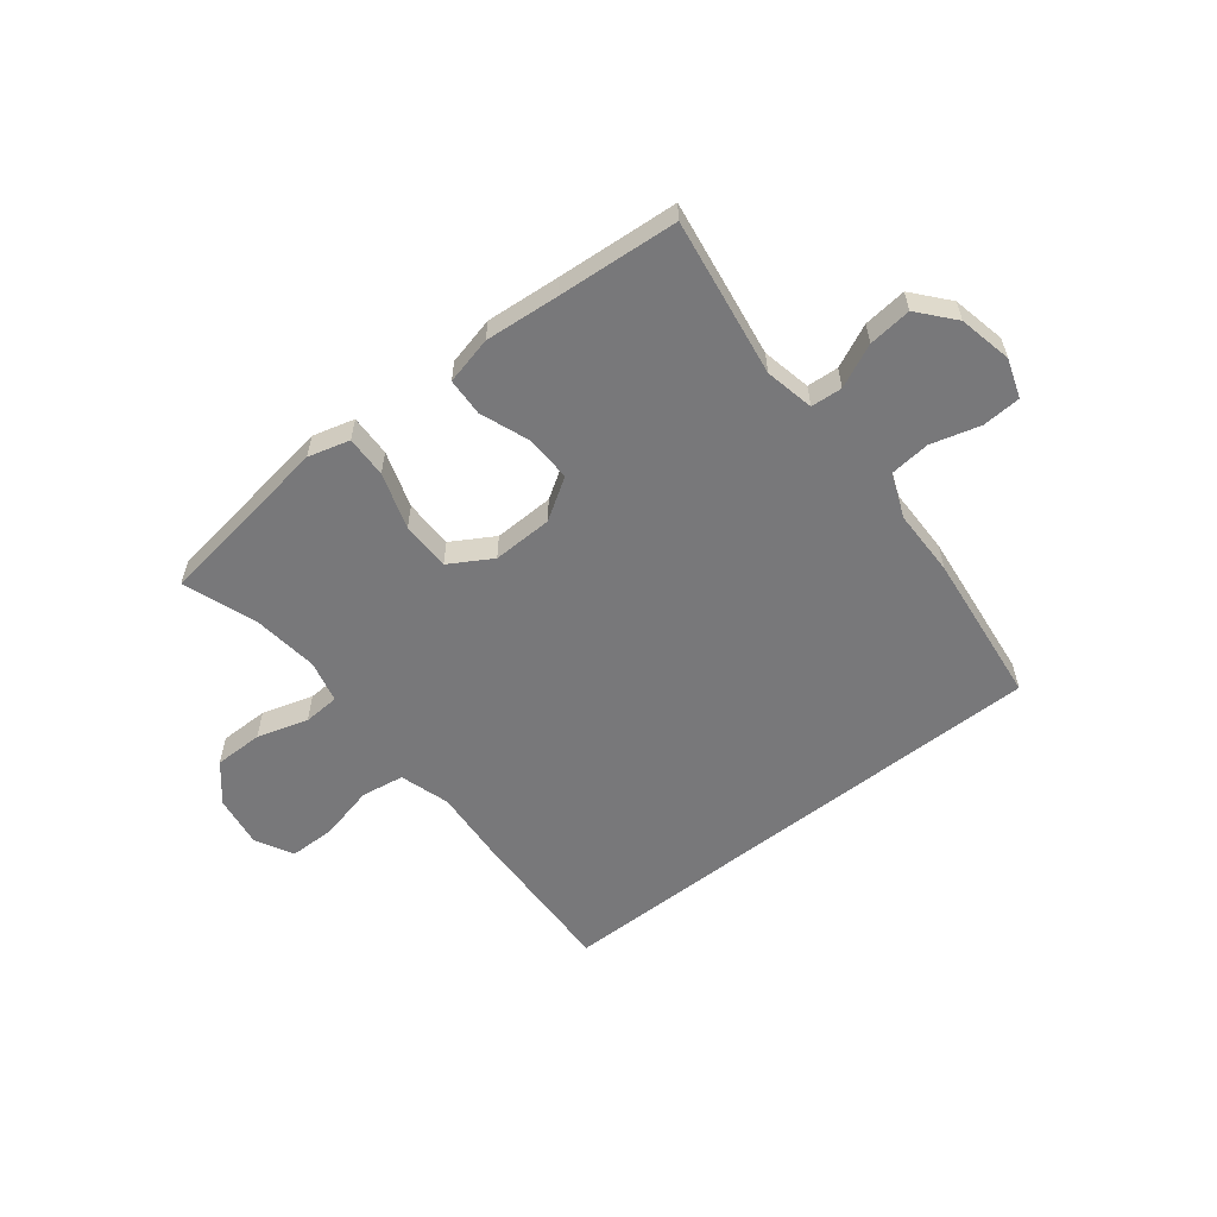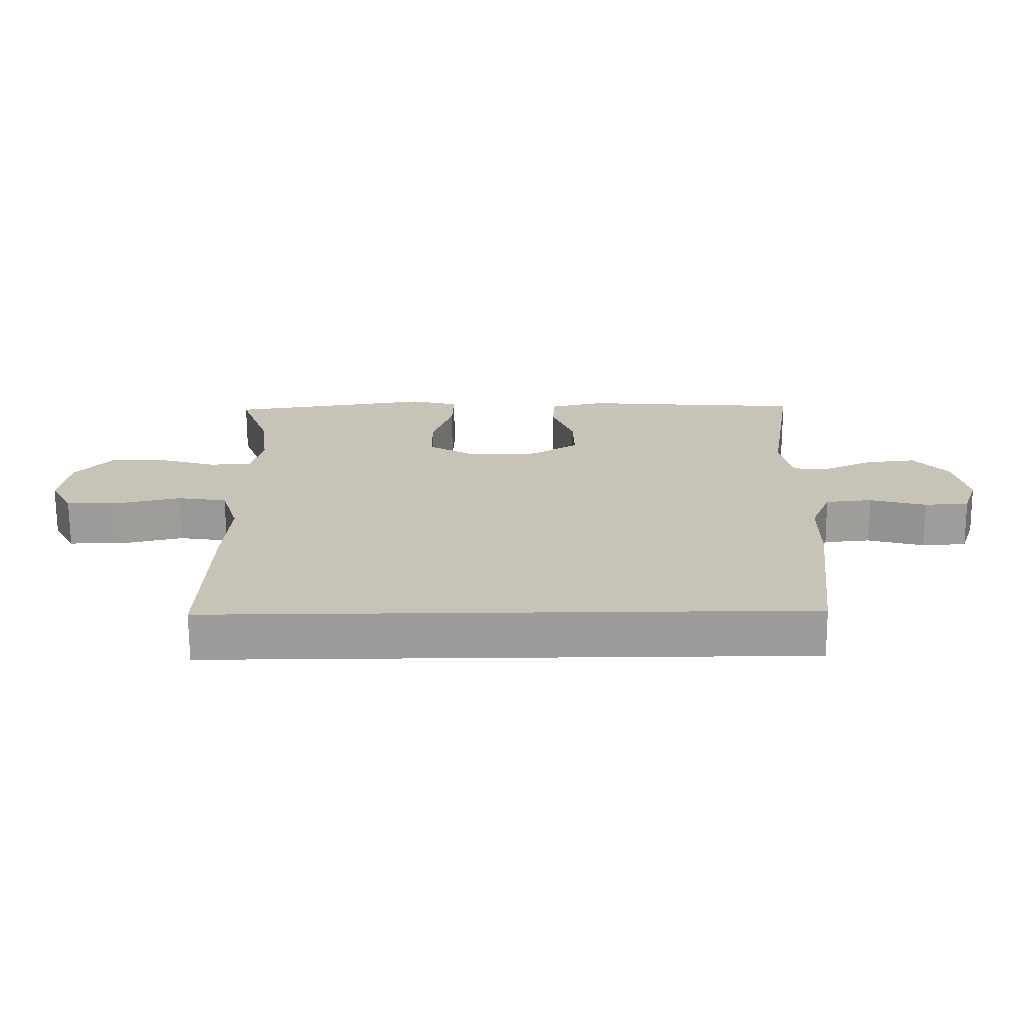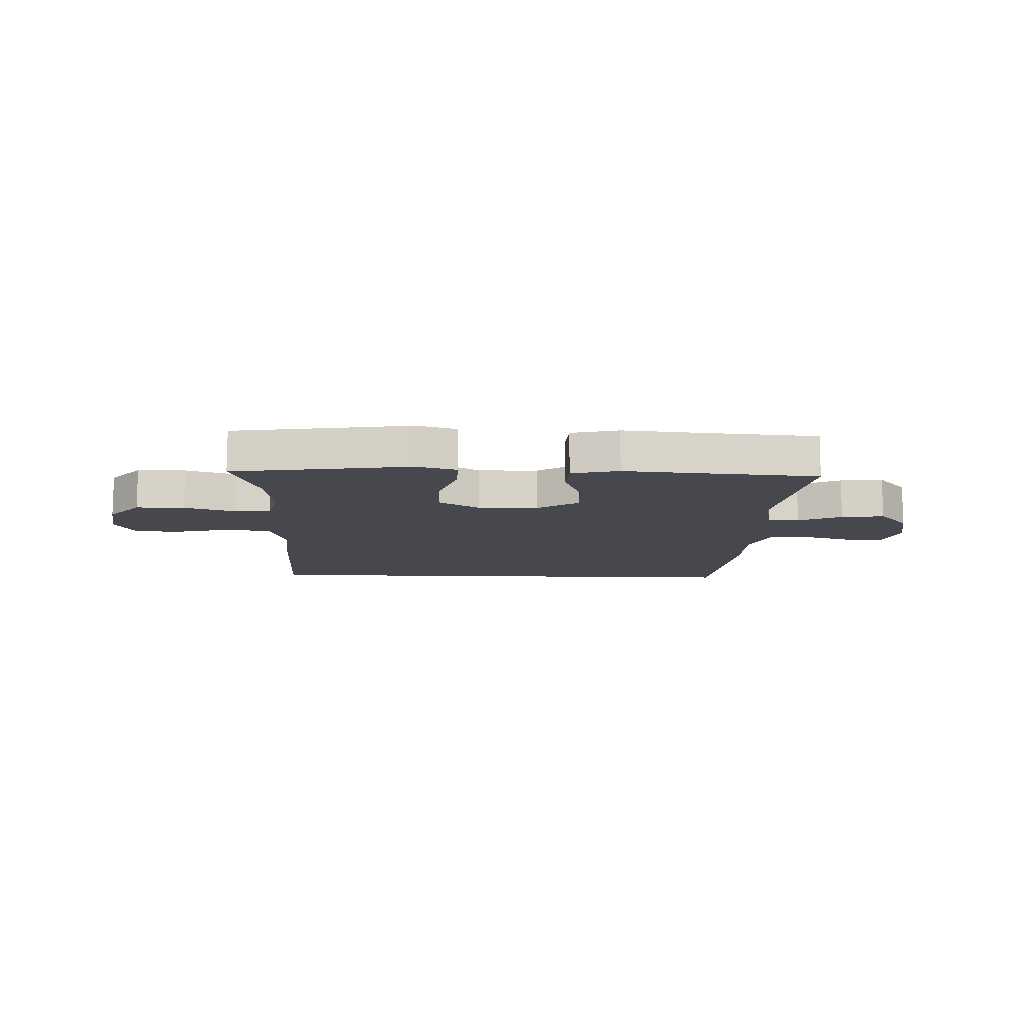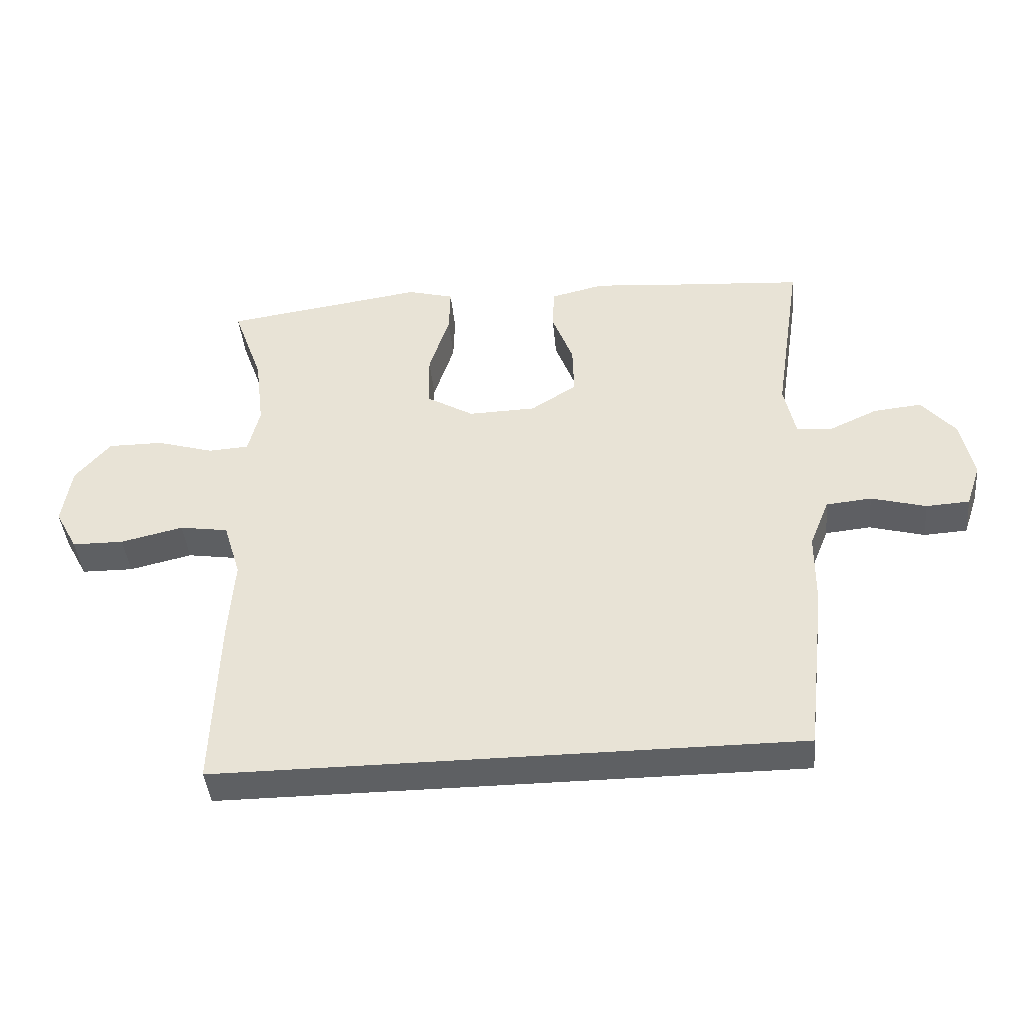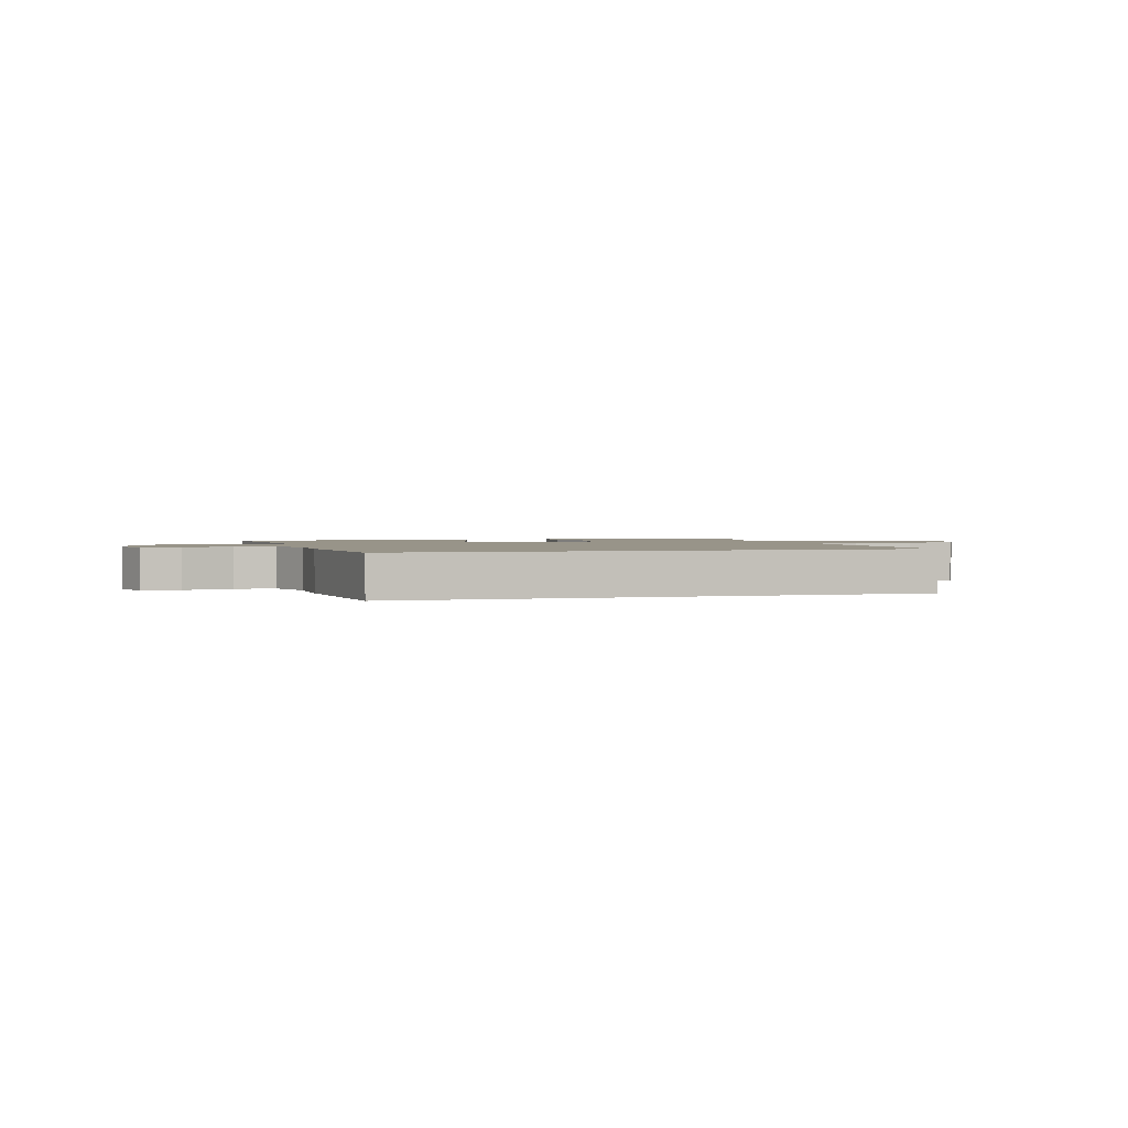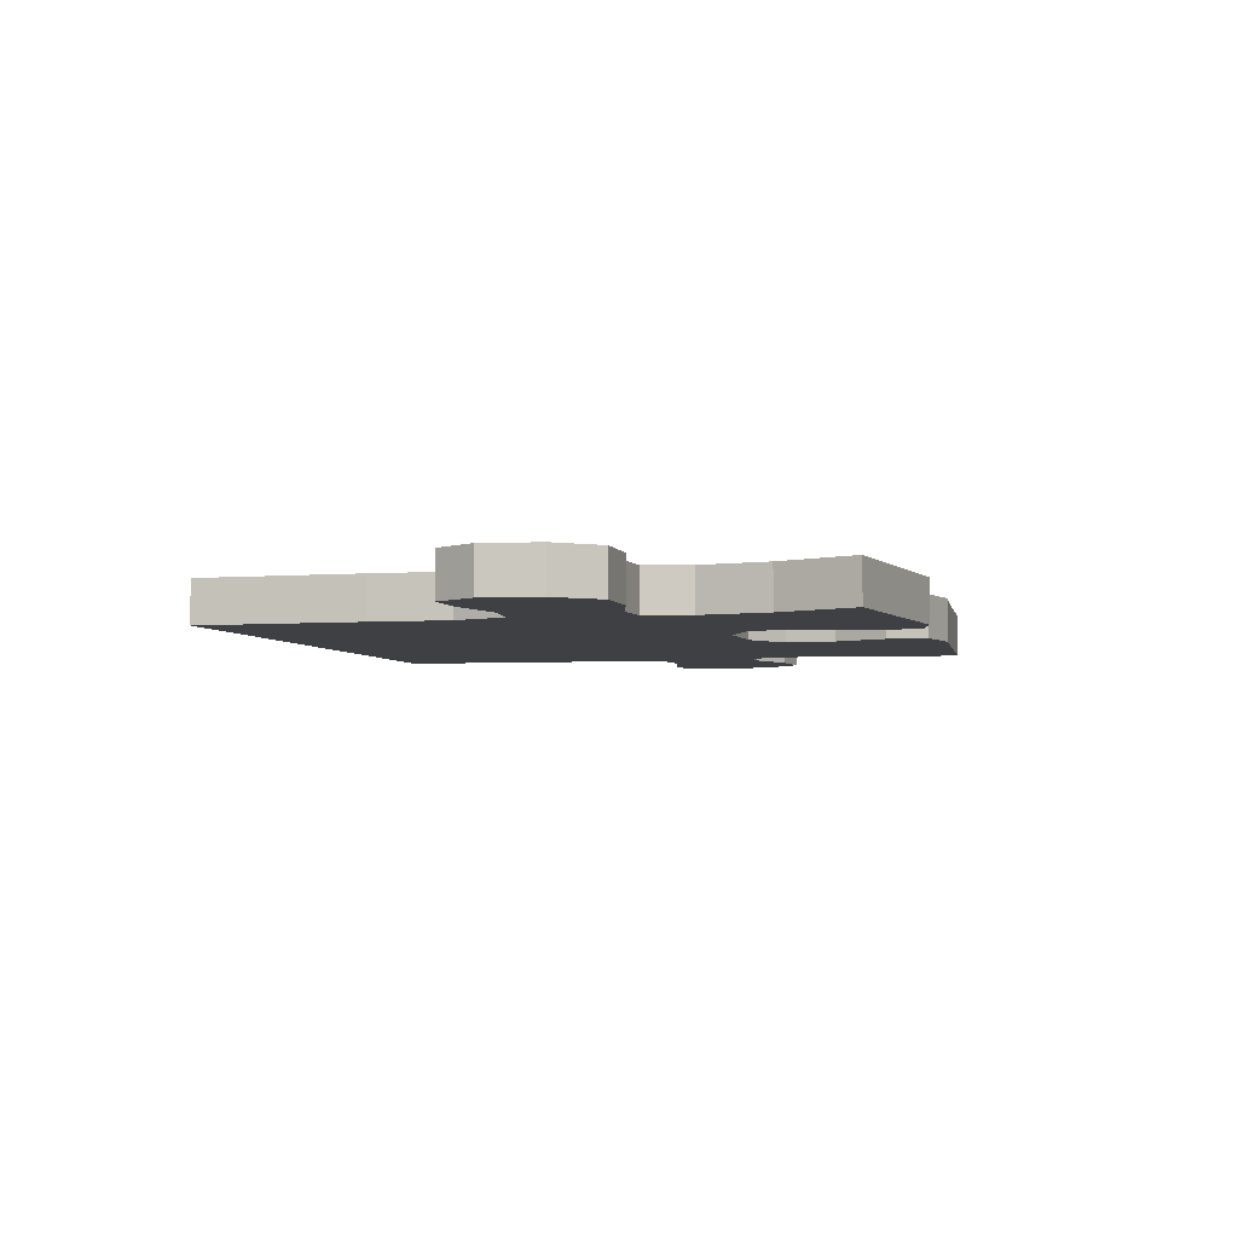
<metadata>
{"format":"obj","ext":"obj","renderer":"f3d","projection":"perspective","resolution":1024,"background":"white","views":[{"elev":-57.6,"azim":38.2,"up":"+Y"},{"elev":-70.3,"azim":0.4,"up":"+Z"},{"elev":-11.9,"azim":-2.1,"up":"+Y"},{"elev":-42.2,"azim":5.4,"up":"+Z"},{"elev":1.7,"azim":164.0,"up":"+Y"},{"elev":-4.8,"azim":-74.2,"up":"+Y"}]}
</metadata>
<code>
v 0.445 0.07 -0.5
v -0.467 0.07 -0.5
v -0.458 0.07 -0.226
v -0.449 0.07 -0.097
v -0.476 0.07 -0.009
v -0.552 0.07 0.003
v -0.65 0.07 -0.02
v -0.731 0.07 -0.019
v -0.766 0.07 0.046
v -0.752 0.07 0.139
v -0.697 0.07 0.204
v -0.611 0.07 0.204
v -0.521 0.07 0.177
v -0.457 0.07 0.181
v -0.439 0.07 0.255
v -0.453 0.07 0.369
v -0.5 0.07 0.5
v -0.3 0.07 0.529
v -0.186 0.07 0.546
v -0.113 0.07 0.526
v -0.115 0.07 0.453
v -0.147 0.07 0.354
v -0.146 0.07 0.268
v -0.072 0.07 0.224
v 0.034 0.07 0.227
v 0.106 0.07 0.273
v 0.104 0.07 0.353
v 0.071 0.07 0.441
v 0.074 0.07 0.507
v 0.158 0.07 0.527
v 0.288 0.07 0.516
v 0.5 0.07 0.5
v 0.458 0.07 0.222
v 0.476 0.07 0.136
v 0.531 0.07 0.132
v 0.607 0.07 0.167
v 0.683 0.07 0.175
v 0.736 0.07 0.113
v 0.756 0.07 0.019
v 0.733 0.07 -0.049
v 0.665 0.07 -0.053
v 0.579 0.07 -0.029
v 0.508 0.07 -0.036
v 0.477 0.07 -0.113
v 0.476 0.07 -0.23
v 0.445 0 -0.5
v -0.467 0 -0.5
v -0.458 0 -0.226
v -0.449 0 -0.097
v -0.476 0 -0.009
v -0.552 0 0.003
v -0.65 0 -0.02
v -0.731 0 -0.019
v -0.766 0 0.046
v -0.752 0 0.139
v -0.697 0 0.204
v -0.611 0 0.204
v -0.521 0 0.177
v -0.457 0 0.181
v -0.439 0 0.255
v -0.453 0 0.369
v -0.5 0 0.5
v -0.3 0 0.529
v -0.186 0 0.546
v -0.113 0 0.526
v -0.115 0 0.453
v -0.147 0 0.354
v -0.146 0 0.268
v -0.072 0 0.224
v 0.034 0 0.227
v 0.106 0 0.273
v 0.104 0 0.353
v 0.071 0 0.441
v 0.074 0 0.507
v 0.158 0 0.527
v 0.288 0 0.516
v 0.5 0 0.5
v 0.458 0 0.222
v 0.476 0 0.136
v 0.531 0 0.132
v 0.607 0 0.167
v 0.683 0 0.175
v 0.736 0 0.113
v 0.756 0 0.019
v 0.733 0 -0.049
v 0.665 0 -0.053
v 0.579 0 -0.029
v 0.508 0 -0.036
v 0.477 0 -0.113
v 0.476 0 -0.23
f 2 3 4
f 1 2 4
f 45 1 4
f 44 45 4
f 43 44 4 5
f 42 43 5 6
f 40 41 42
f 39 40 42
f 38 39 42
f 37 38 42
f 36 37 42
f 35 36 42
f 34 35 42 6
f 33 34 6
f 31 32 33
f 30 31 33
f 29 30 33
f 28 29 33
f 27 28 33
f 26 27 33
f 25 26 33
f 24 25 33 6
f 7 8 9
f 6 7 9
f 24 6 9
f 23 24 9
f 20 21 22
f 19 20 22
f 18 19 22
f 18 22 23
f 17 18 23
f 16 17 23
f 15 16 23
f 14 15 23
f 11 12 13
f 10 11 13
f 9 10 13
f 9 13 14
f 9 14 23
f 49 48 47
f 49 47 46
f 49 46 90
f 49 90 89
f 50 49 89 88
f 51 50 88 87
f 87 86 85
f 87 85 84
f 87 84 83
f 87 83 82
f 87 82 81
f 87 81 80
f 51 87 80 79
f 51 79 78
f 78 77 76
f 78 76 75
f 78 75 74
f 78 74 73
f 78 73 72
f 78 72 71
f 78 71 70
f 51 78 70 69
f 54 53 52
f 54 52 51
f 54 51 69
f 54 69 68
f 67 66 65
f 67 65 64
f 67 64 63
f 68 67 63
f 68 63 62
f 68 62 61
f 68 61 60
f 68 60 59
f 58 57 56
f 58 56 55
f 58 55 54
f 59 58 54
f 68 59 54
f 1 46 47 2
f 2 47 48 3
f 3 48 49 4
f 4 49 50 5
f 5 50 51 6
f 6 51 52 7
f 7 52 53 8
f 8 53 54 9
f 9 54 55 10
f 10 55 56 11
f 11 56 57 12
f 12 57 58 13
f 13 58 59 14
f 14 59 60 15
f 15 60 61 16
f 16 61 62 17
f 17 62 63 18
f 18 63 64 19
f 19 64 65 20
f 20 65 66 21
f 21 66 67 22
f 22 67 68 23
f 23 68 69 24
f 24 69 70 25
f 25 70 71 26
f 26 71 72 27
f 27 72 73 28
f 28 73 74 29
f 29 74 75 30
f 30 75 76 31
f 31 76 77 32
f 32 77 78 33
f 33 78 79 34
f 34 79 80 35
f 35 80 81 36
f 36 81 82 37
f 37 82 83 38
f 38 83 84 39
f 39 84 85 40
f 40 85 86 41
f 41 86 87 42
f 42 87 88 43
f 43 88 89 44
f 44 89 90 45
f 45 90 46 1

</code>
